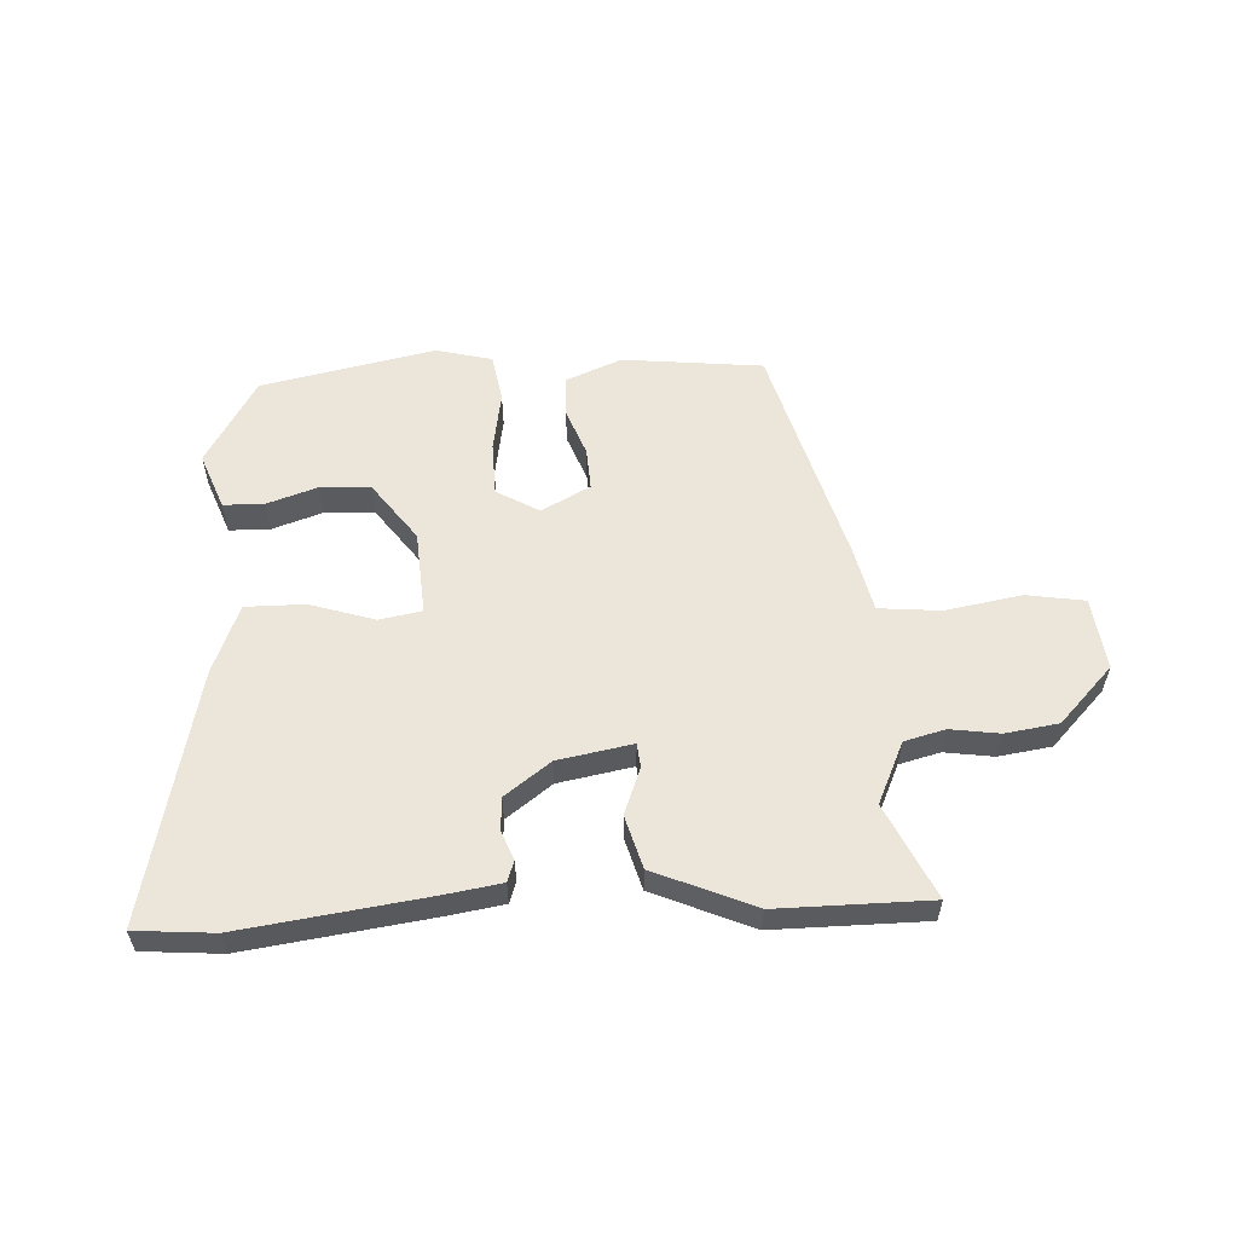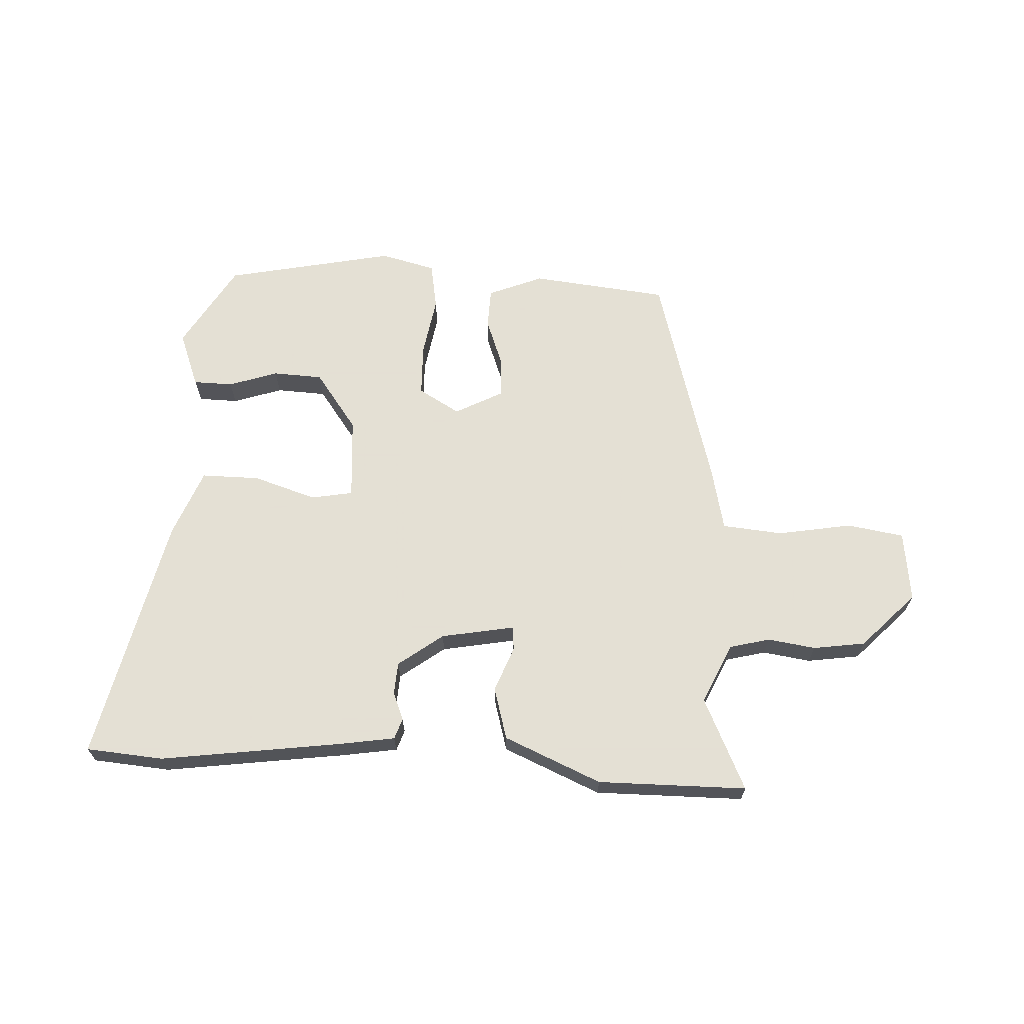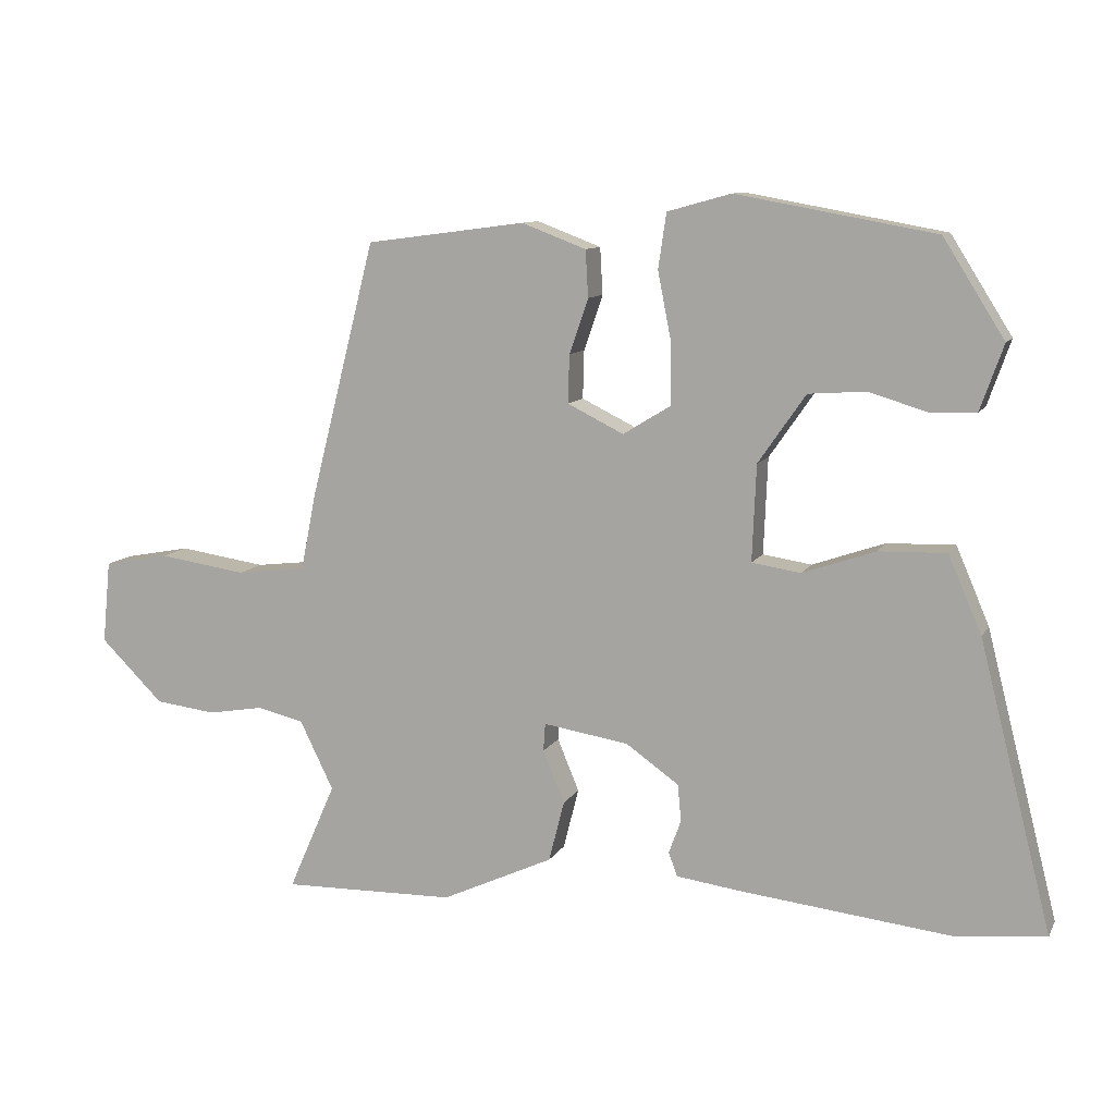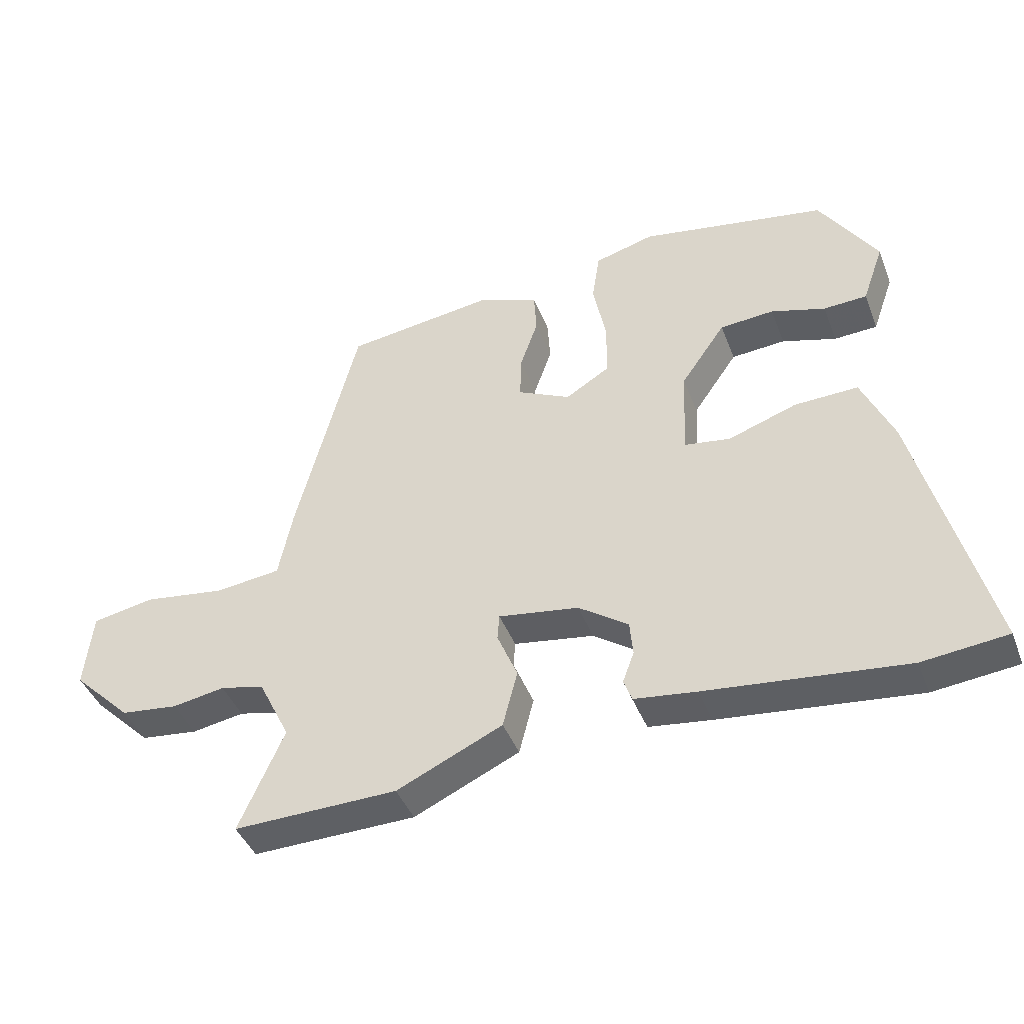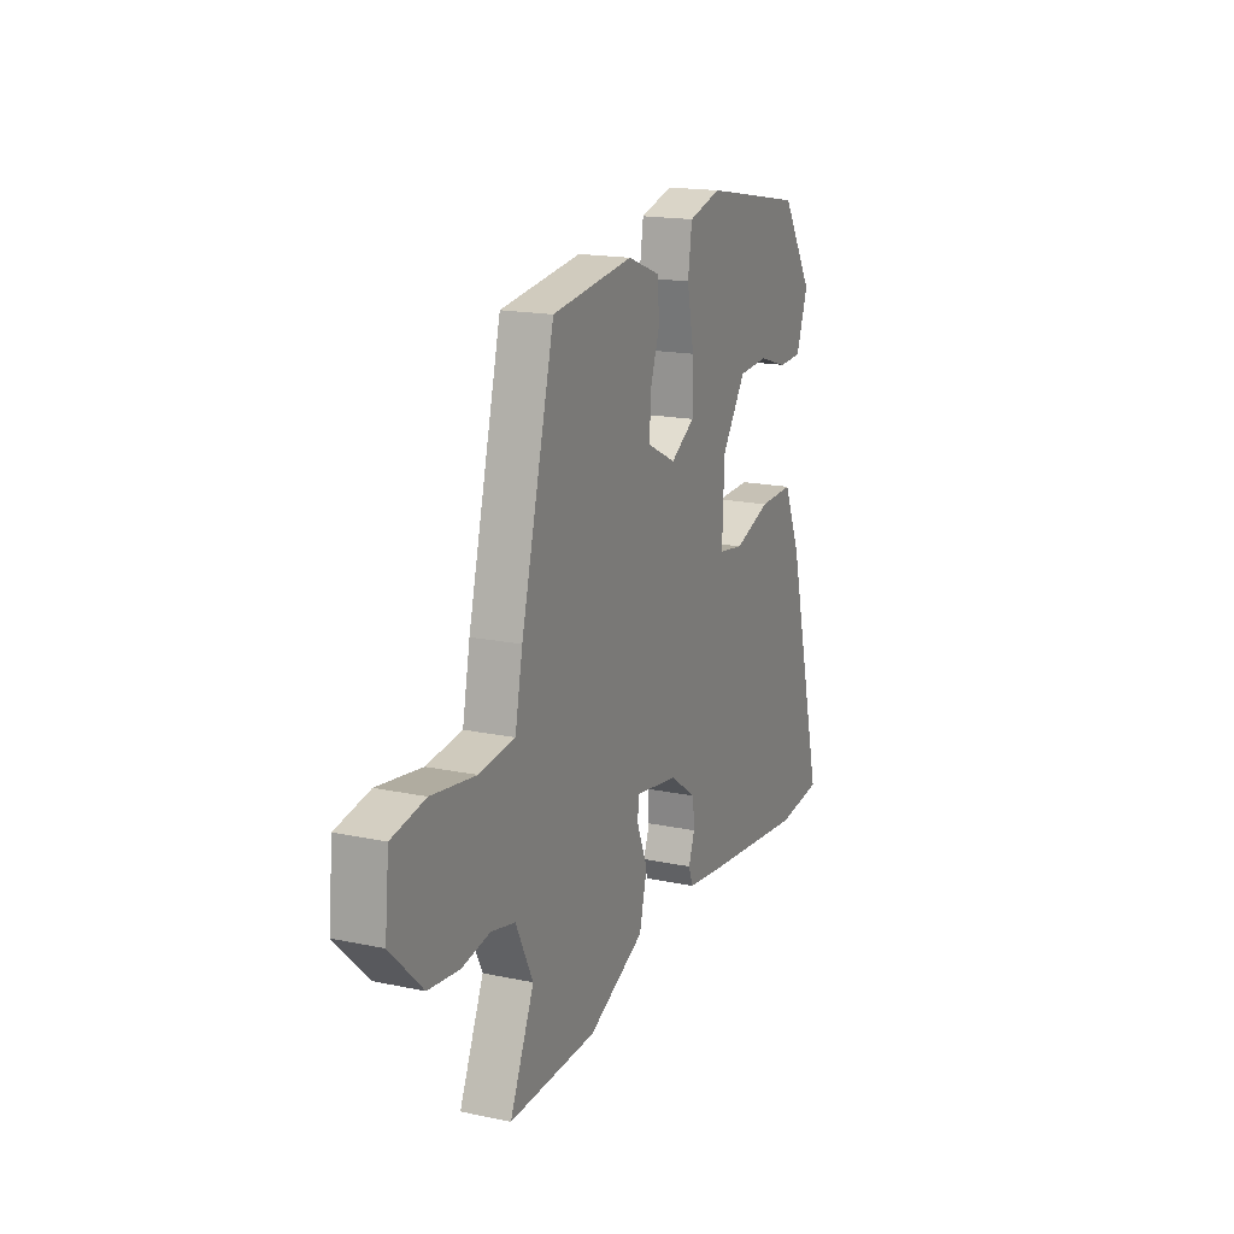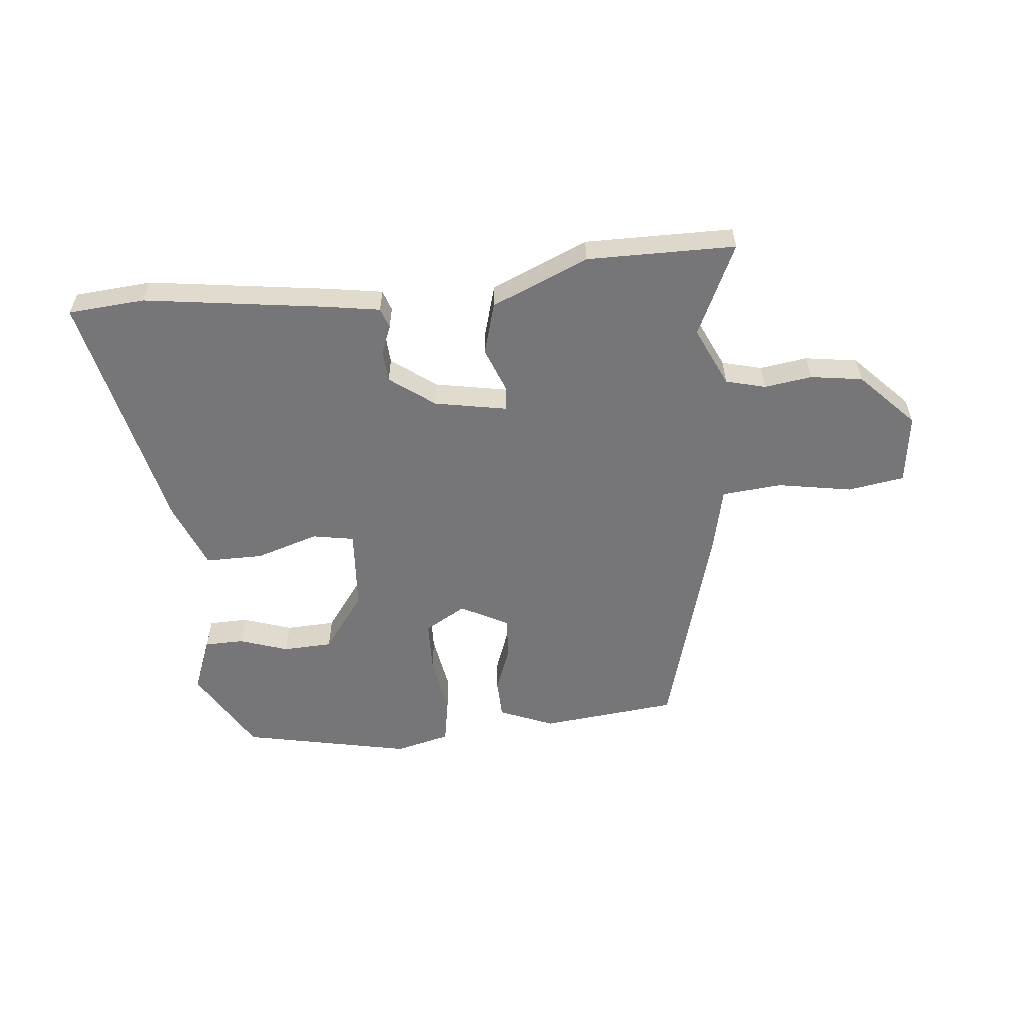
<metadata>
{"format":"obj","ext":"obj","renderer":"f3d","projection":"perspective","resolution":1024,"background":"white","views":[{"elev":57.1,"azim":175.6,"up":"+Y"},{"elev":66.2,"azim":-178.5,"up":"+Y"},{"elev":10.1,"azim":18.3,"up":"+Z"},{"elev":-42.9,"azim":20.3,"up":"+Z"},{"elev":17.3,"azim":-67.1,"up":"+Z"},{"elev":-56.9,"azim":-175.8,"up":"+Y"}]}
</metadata>
<code>
v 0.624 0.07 -0.487
v 0.492 0.07 -0.501
v 0.181 0.07 -0.466
v 0.084 0.07 -0.453
v 0.071 0.07 -0.418
v 0.089 0.07 -0.369
v 0.084 0.07 -0.314
v 0.006 0.07 -0.259
v -0.12 0.07 -0.239
v -0.123 0.07 -0.28
v -0.091 0.07 -0.357
v -0.114 0.07 -0.447
v -0.279 0.07 -0.523
v -0.535 0.07 -0.528
v -0.465 0.07 -0.368
v -0.515 0.07 -0.266
v -0.584 0.07 -0.25
v -0.666 0.07 -0.264
v -0.756 0.07 -0.253
v -0.849 0.07 -0.161
v -0.837 0.07 -0.039
v -0.74 0.07 -0.021
v -0.611 0.07 -0.04
v -0.508 0.07 -0.028
v -0.486 0.07 0.083
v -0.389 0.07 0.464
v -0.154 0.07 0.495
v -0.059 0.07 0.459
v -0.055 0.07 0.39
v -0.083 0.07 0.309
v -0.085 0.07 0.238
v -0.002 0.07 0.197
v 0.068 0.07 0.24
v 0.068 0.07 0.33
v 0.048 0.07 0.432
v 0.06 0.07 0.513
v 0.154 0.07 0.539
v 0.447 0.07 0.486
v 0.537 0.07 0.343
v 0.503 0.07 0.247
v 0.435 0.07 0.244
v 0.35 0.07 0.27
v 0.265 0.07 0.264
v 0.195 0.07 0.163
v 0.189 0.07 0.021
v 0.261 0.07 0.01
v 0.368 0.07 0.047
v 0.468 0.07 0.05
v 0.517 0.07 -0.064
v 0.624 0 -0.487
v 0.492 0 -0.501
v 0.181 0 -0.466
v 0.084 0 -0.453
v 0.071 0 -0.418
v 0.089 0 -0.369
v 0.084 0 -0.314
v 0.006 0 -0.259
v -0.12 0 -0.239
v -0.123 0 -0.28
v -0.091 0 -0.357
v -0.114 0 -0.447
v -0.279 0 -0.523
v -0.535 0 -0.528
v -0.465 0 -0.368
v -0.515 0 -0.266
v -0.584 0 -0.25
v -0.666 0 -0.264
v -0.756 0 -0.253
v -0.849 0 -0.161
v -0.837 0 -0.039
v -0.74 0 -0.021
v -0.611 0 -0.04
v -0.508 0 -0.028
v -0.486 0 0.083
v -0.389 0 0.464
v -0.154 0 0.495
v -0.059 0 0.459
v -0.055 0 0.39
v -0.083 0 0.309
v -0.085 0 0.238
v -0.002 0 0.197
v 0.068 0 0.24
v 0.068 0 0.33
v 0.048 0 0.432
v 0.06 0 0.513
v 0.154 0 0.539
v 0.447 0 0.486
v 0.537 0 0.343
v 0.503 0 0.247
v 0.435 0 0.244
v 0.35 0 0.27
v 0.265 0 0.264
v 0.195 0 0.163
v 0.189 0 0.021
v 0.261 0 0.01
v 0.368 0 0.047
v 0.468 0 0.05
v 0.517 0 -0.064
f 46 47 48 49
f 45 46 49 1
f 39 40 41 42
f 39 42 43
f 38 39 43
f 37 38 43
f 34 35 36 37
f 33 34 37 43
f 32 33 43 44
f 27 28 29 30
f 27 30 31
f 24 25 26 27
f 24 27 31
f 20 21 22 23
f 20 23 24
f 17 18 19 20
f 16 17 20 24
f 15 16 24 31
f 10 11 12 13
f 9 10 13 14
f 3 4 5 6
f 3 6 7
f 45 1 2 3
f 45 3 7
f 32 44 45 7
f 31 32 7 8
f 9 14 15 31
f 8 9 31
f 98 97 96 95
f 50 98 95 94
f 91 90 89 88
f 92 91 88
f 92 88 87
f 92 87 86
f 86 85 84 83
f 92 86 83 82
f 93 92 82 81
f 79 78 77 76
f 80 79 76
f 76 75 74 73
f 80 76 73
f 72 71 70 69
f 73 72 69
f 69 68 67 66
f 73 69 66 65
f 80 73 65 64
f 62 61 60 59
f 63 62 59 58
f 55 54 53 52
f 56 55 52
f 52 51 50 94
f 56 52 94
f 56 94 93 81
f 57 56 81 80
f 80 64 63 58
f 80 58 57
f 1 50 51 2
f 2 51 52 3
f 3 52 53 4
f 4 53 54 5
f 5 54 55 6
f 6 55 56 7
f 7 56 57 8
f 8 57 58 9
f 9 58 59 10
f 10 59 60 11
f 11 60 61 12
f 12 61 62 13
f 13 62 63 14
f 14 63 64 15
f 15 64 65 16
f 16 65 66 17
f 17 66 67 18
f 18 67 68 19
f 19 68 69 20
f 20 69 70 21
f 21 70 71 22
f 22 71 72 23
f 23 72 73 24
f 24 73 74 25
f 25 74 75 26
f 26 75 76 27
f 27 76 77 28
f 28 77 78 29
f 29 78 79 30
f 30 79 80 31
f 31 80 81 32
f 32 81 82 33
f 33 82 83 34
f 34 83 84 35
f 35 84 85 36
f 36 85 86 37
f 37 86 87 38
f 38 87 88 39
f 39 88 89 40
f 40 89 90 41
f 41 90 91 42
f 42 91 92 43
f 43 92 93 44
f 44 93 94 45
f 45 94 95 46
f 46 95 96 47
f 47 96 97 48
f 48 97 98 49
f 49 98 50 1

</code>
